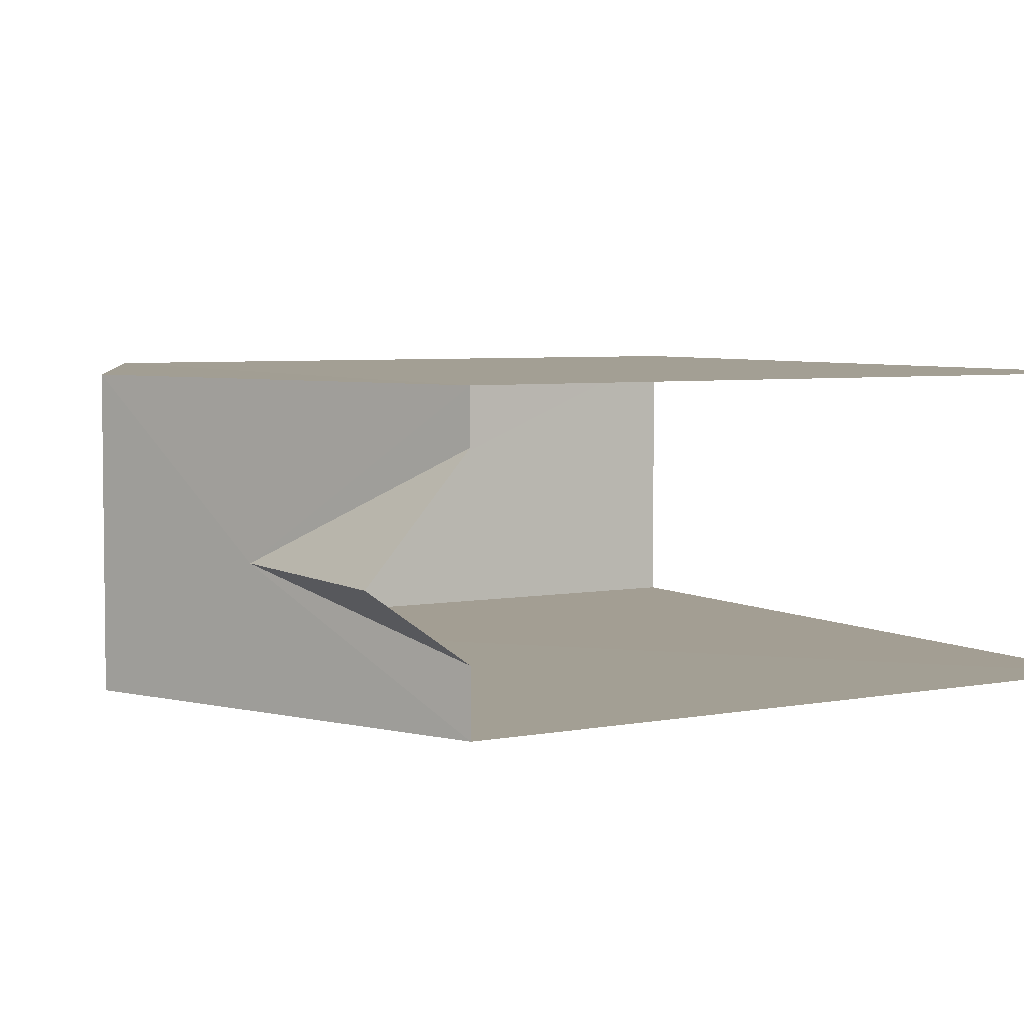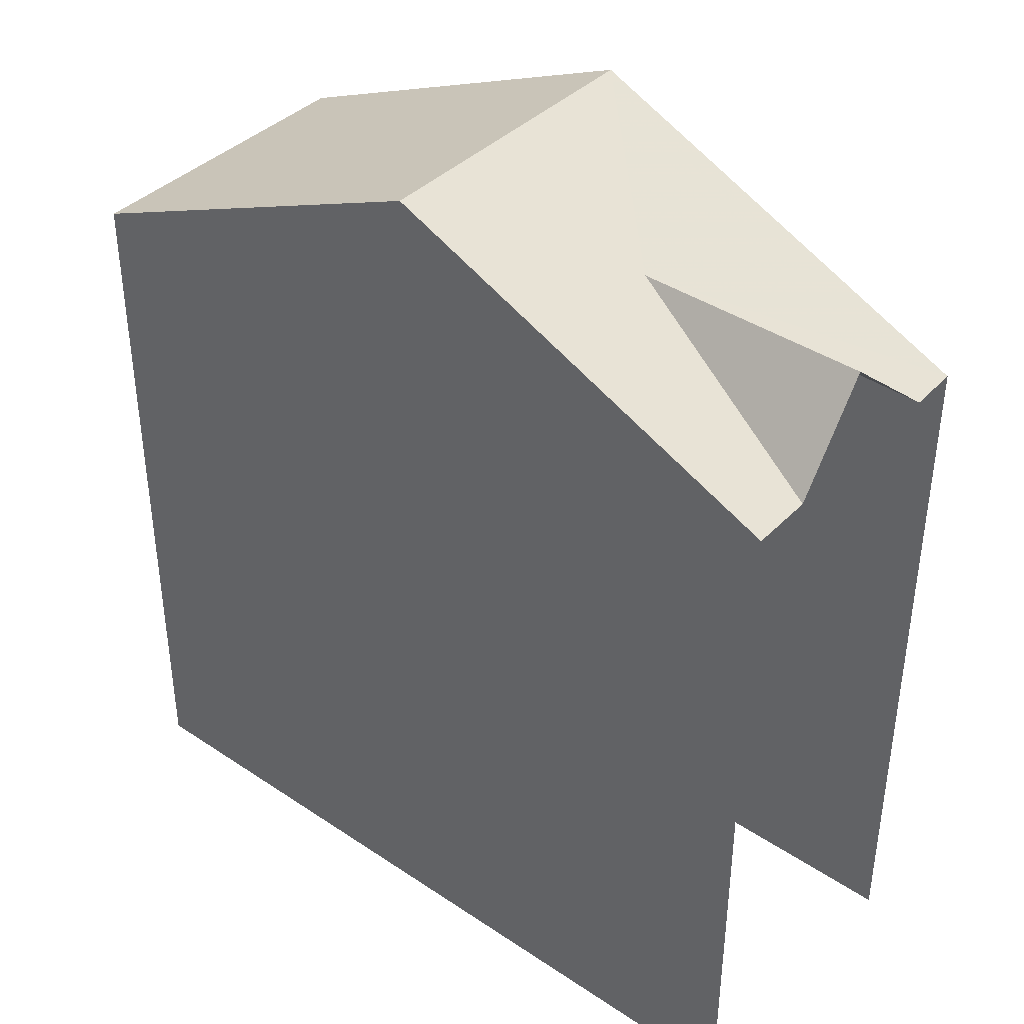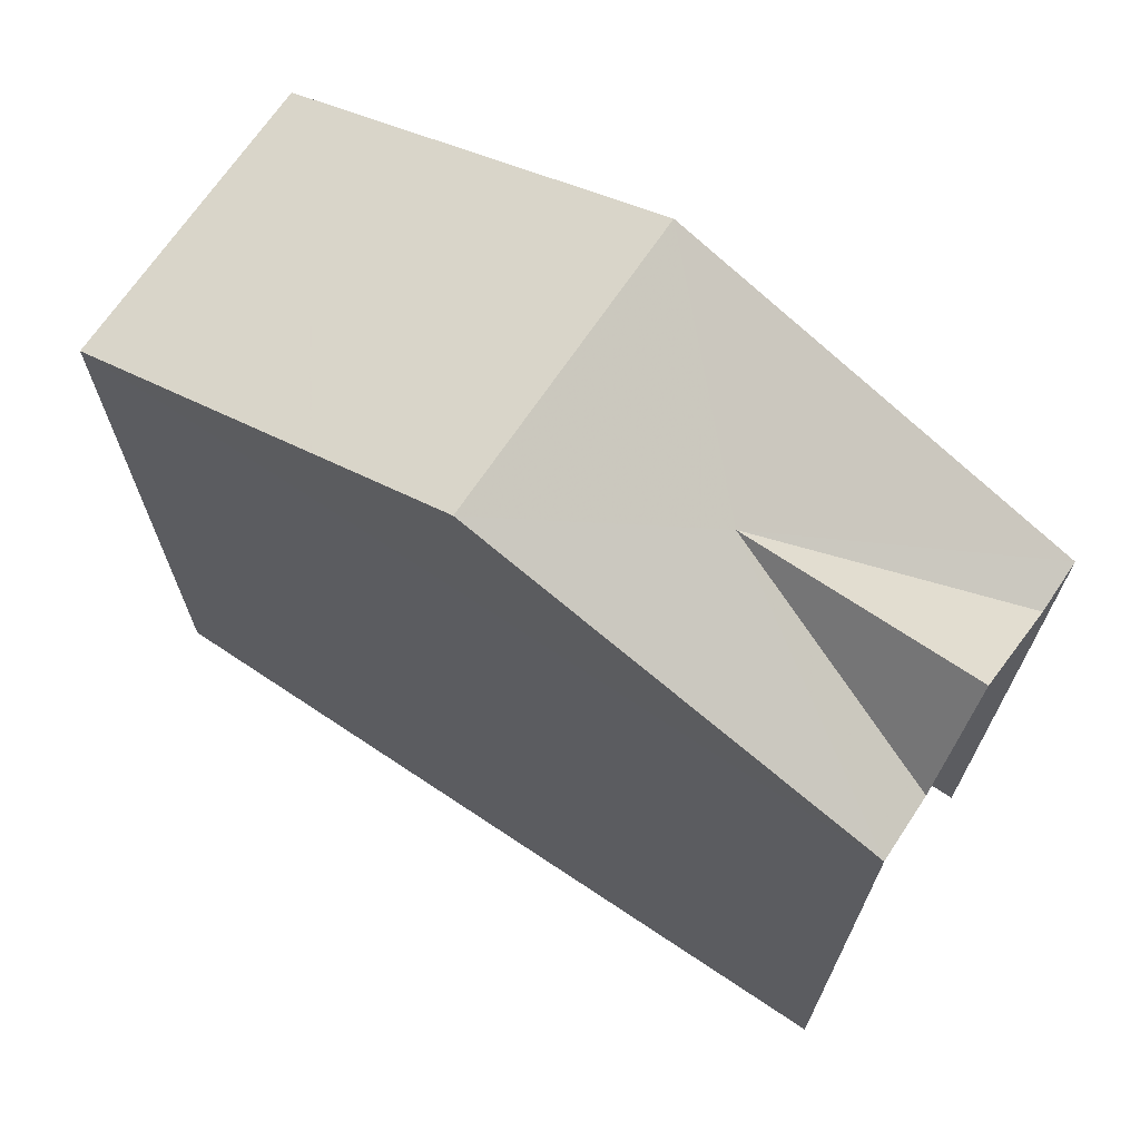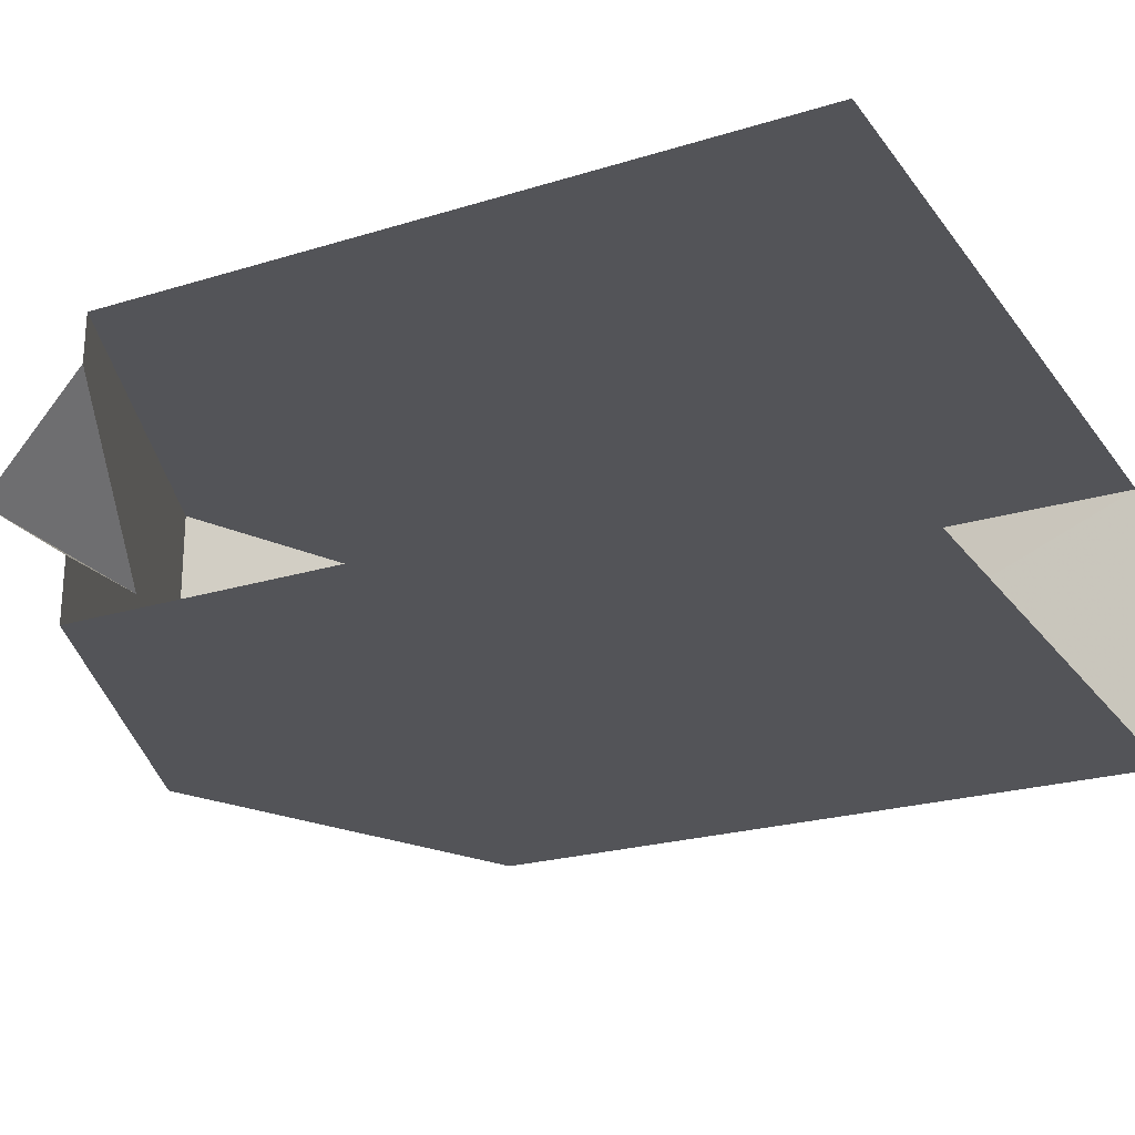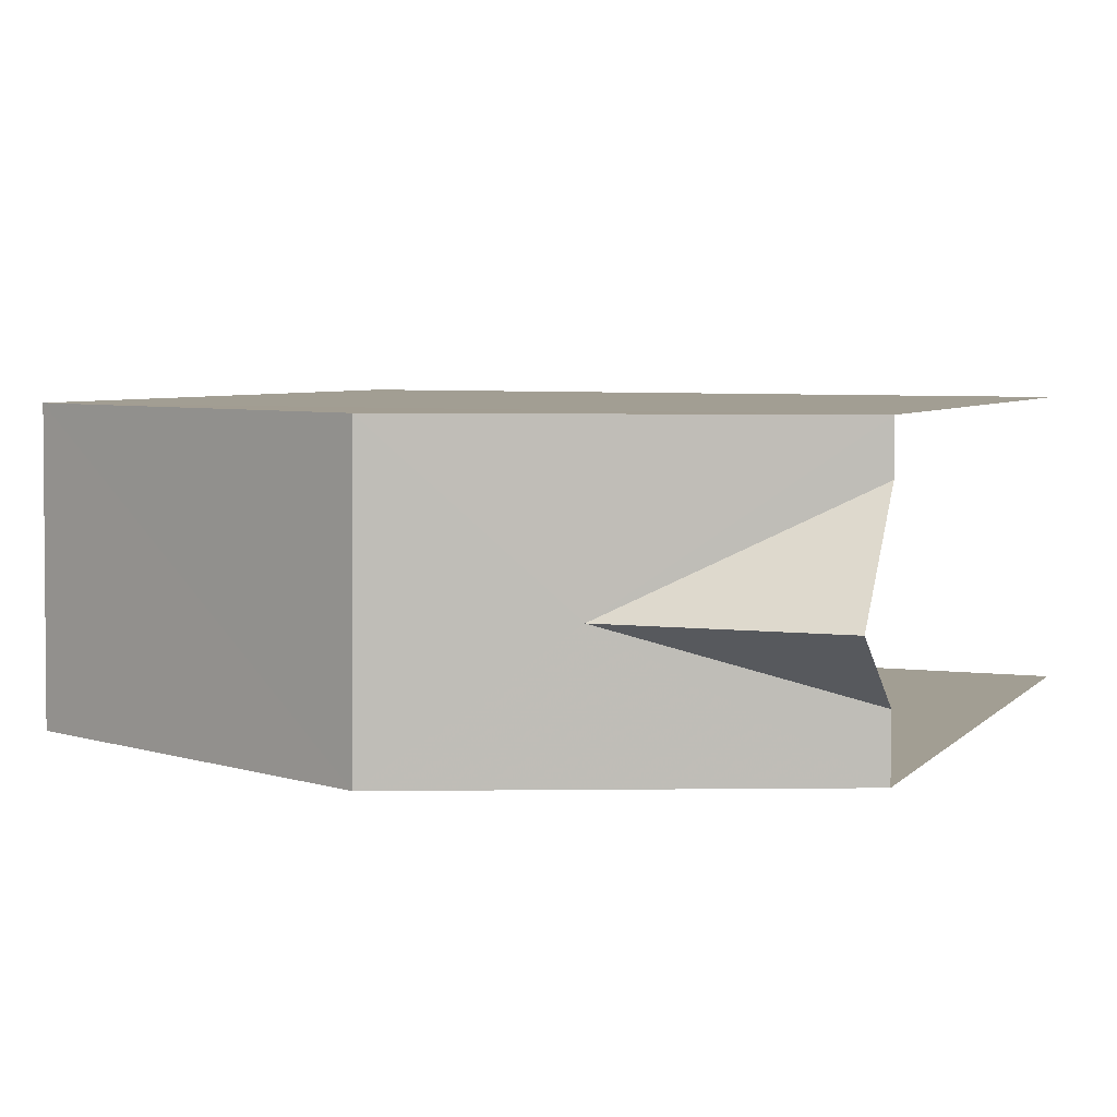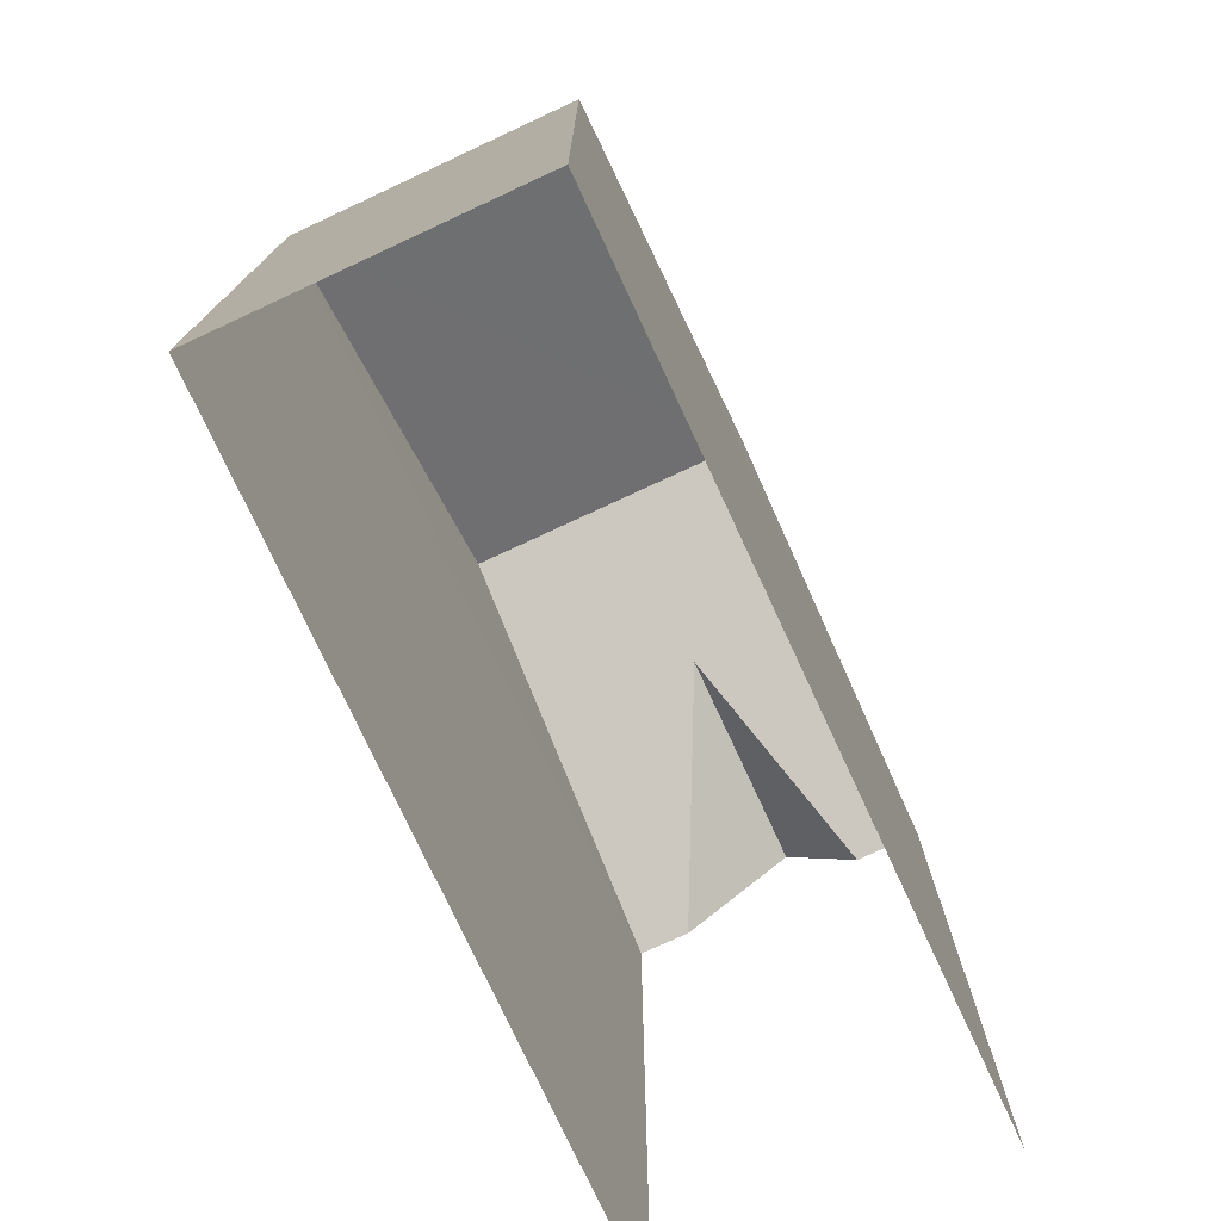
<metadata>
{"format":"obj","ext":"obj","renderer":"f3d","projection":"perspective","resolution":1024,"background":"white","views":[{"elev":5.1,"azim":59.2,"up":"+Y"},{"elev":39.9,"azim":39.5,"up":"+Z"},{"elev":69.6,"azim":33.6,"up":"+Z"},{"elev":-23.7,"azim":117.3,"up":"+Y"},{"elev":4.9,"azim":20.8,"up":"+Y"},{"elev":-76.1,"azim":-65.3,"up":"+Z"}]}
</metadata>
<code>
v -3.736e+05 -1.033e+05 29.26
v -3.736e+05 -1.033e+05 29.26
v -3.736e+05 -1.033e+05 29.26
v -3.736e+05 -1.033e+05 29.26
v -3.736e+05 -1.033e+05 38.93
v -3.736e+05 -1.033e+05 38.93
v -3.736e+05 -1.033e+05 40.25
v -3.736e+05 -1.033e+05 41.25
v -3.736e+05 -1.033e+05 41.25
v -3.736e+05 -1.033e+05 38.93
v -3.736e+05 -1.033e+05 38.93
v -3.736e+05 -1.033e+05 38.93
v -3.736e+05 -1.033e+05 38.93
v -3.736e+05 -1.033e+05 40.25
f 1 2 3
f 1 4 2
f 11 10 4
f 4 6 2
f 2 6 5
f 14 6 10
f 10 6 4
f 5 6 7
f 5 7 8
f 8 7 9
f 7 10 11
f 9 7 11
f 12 13 8
f 9 12 8
f 10 7 14
f 7 6 14
f 3 2 13
f 13 5 8
f 13 2 5
f 11 4 12
f 11 12 9
f 4 1 12
f 13 1 3
f 13 12 1

</code>
